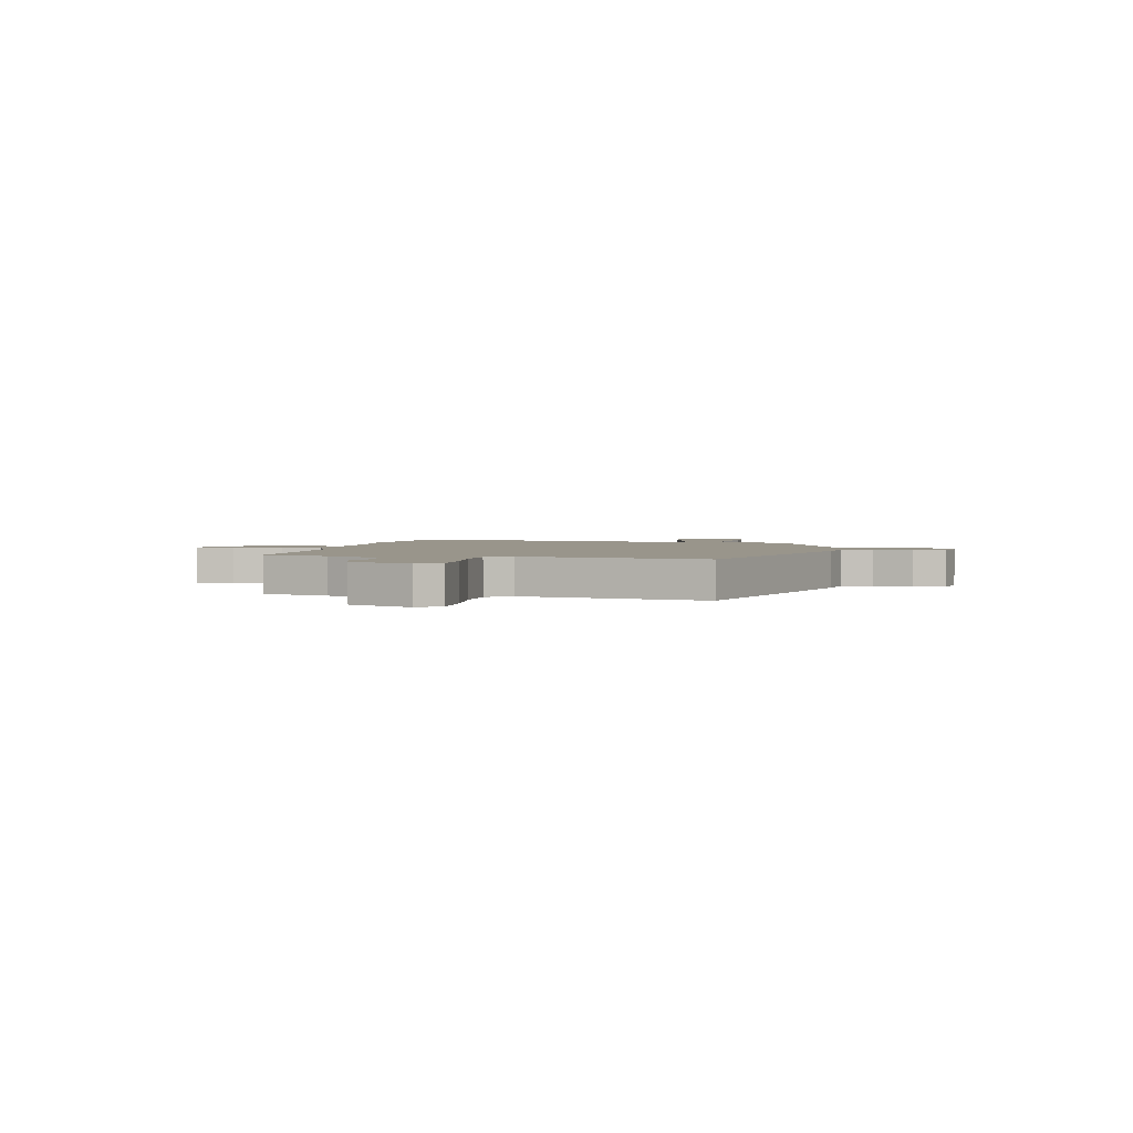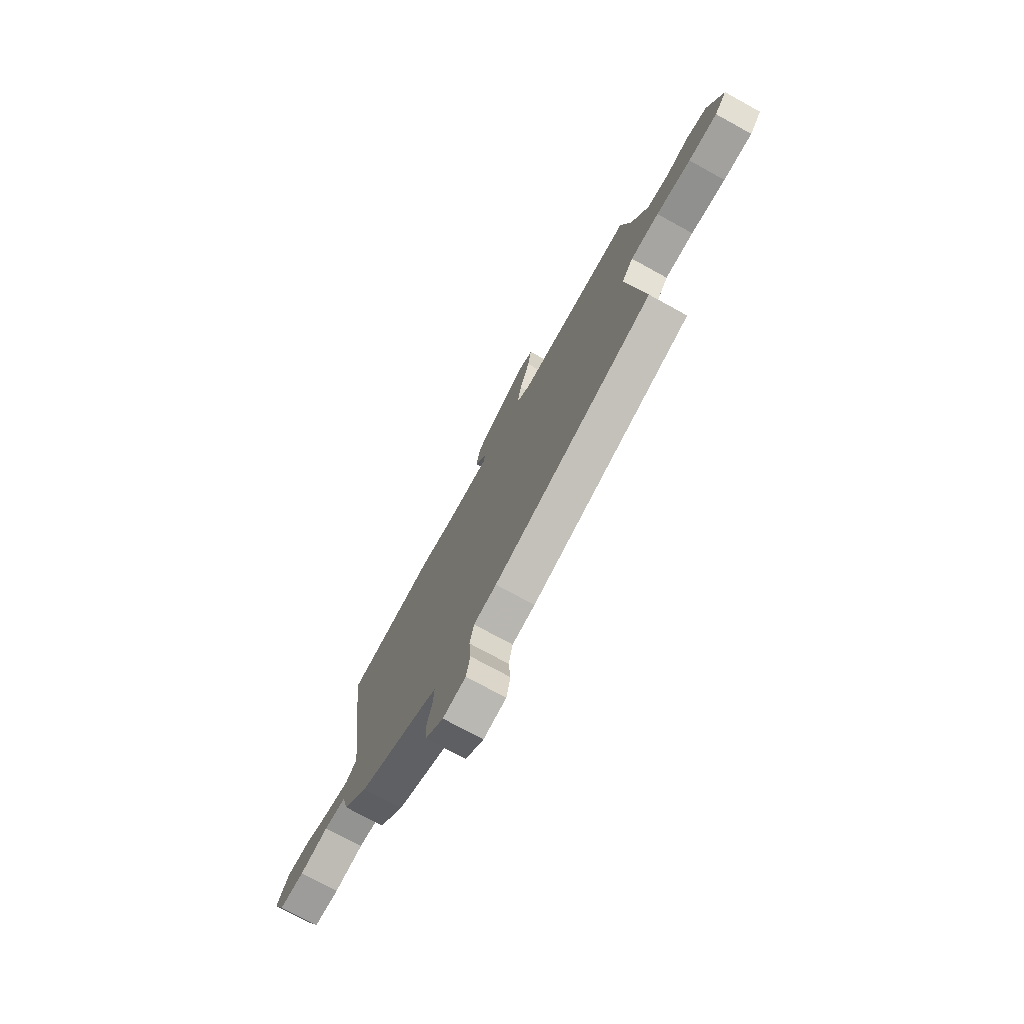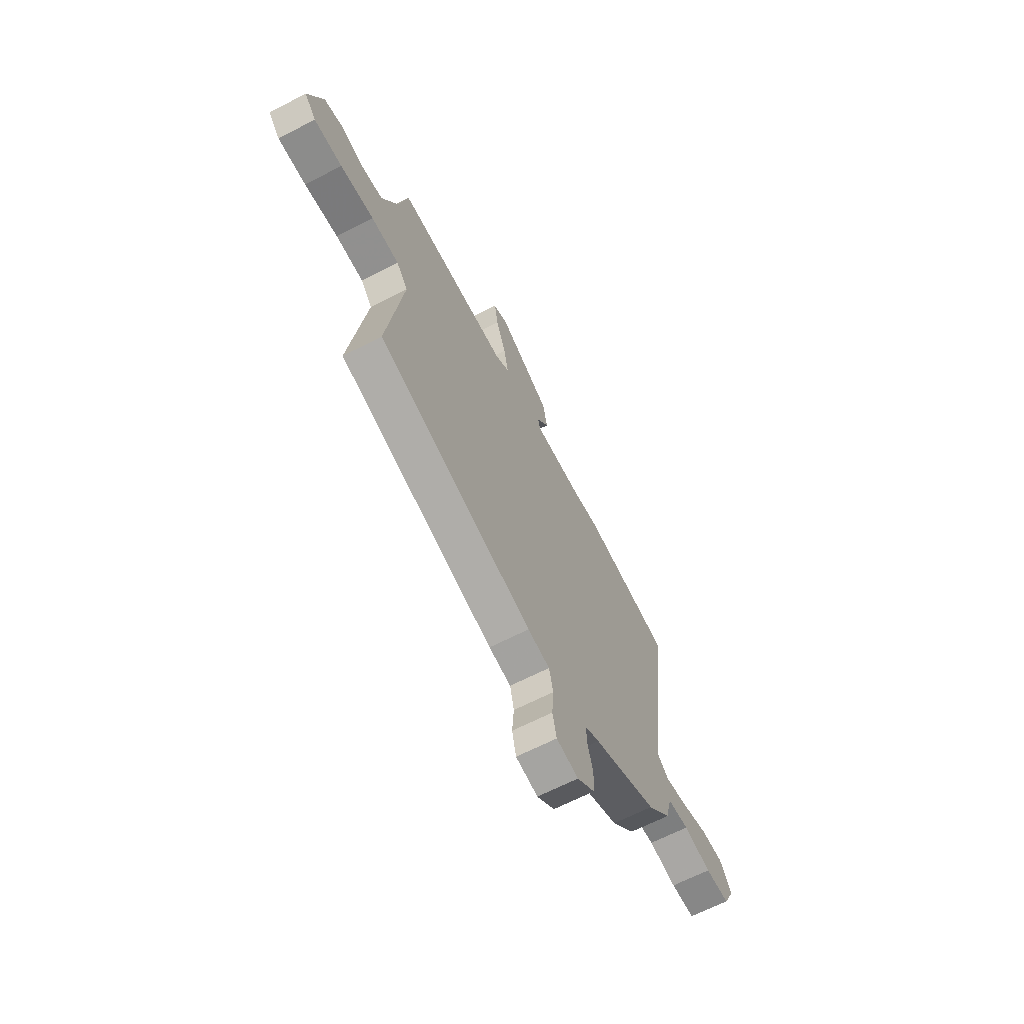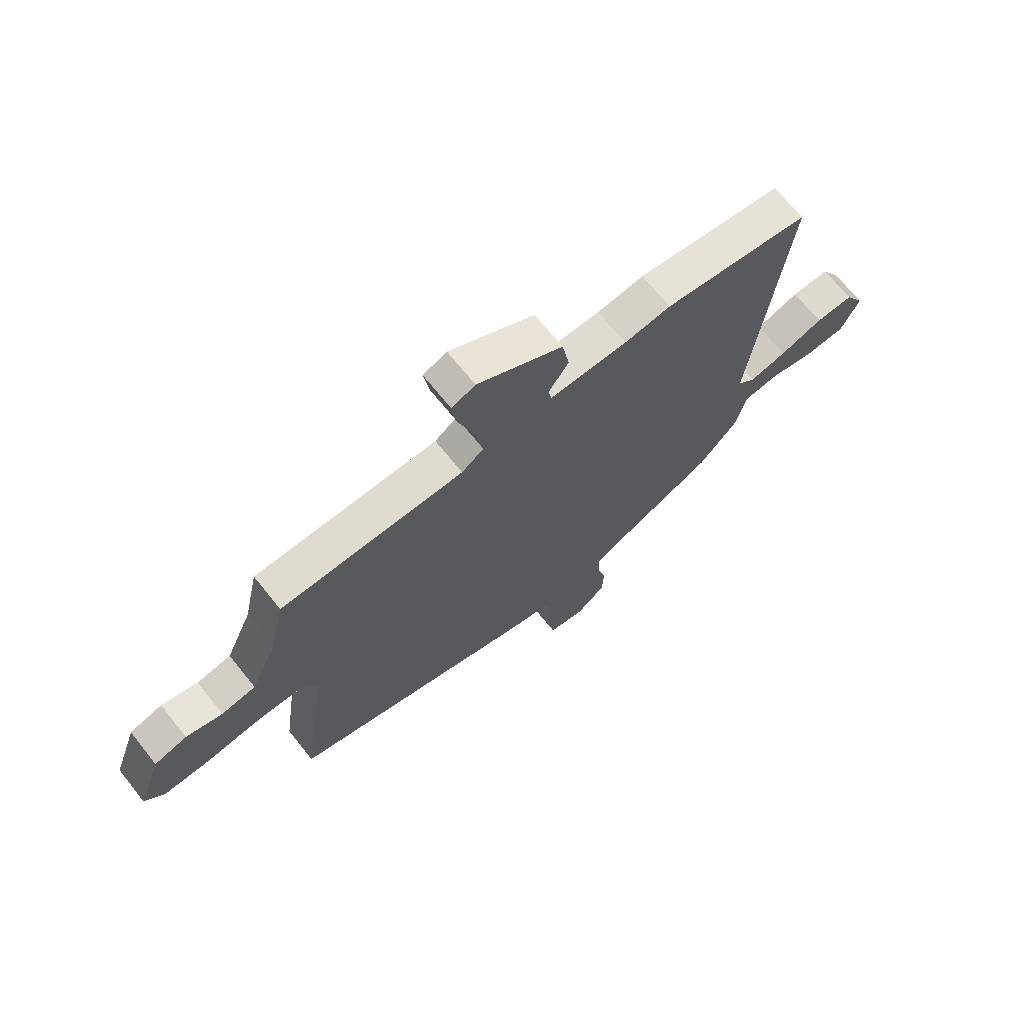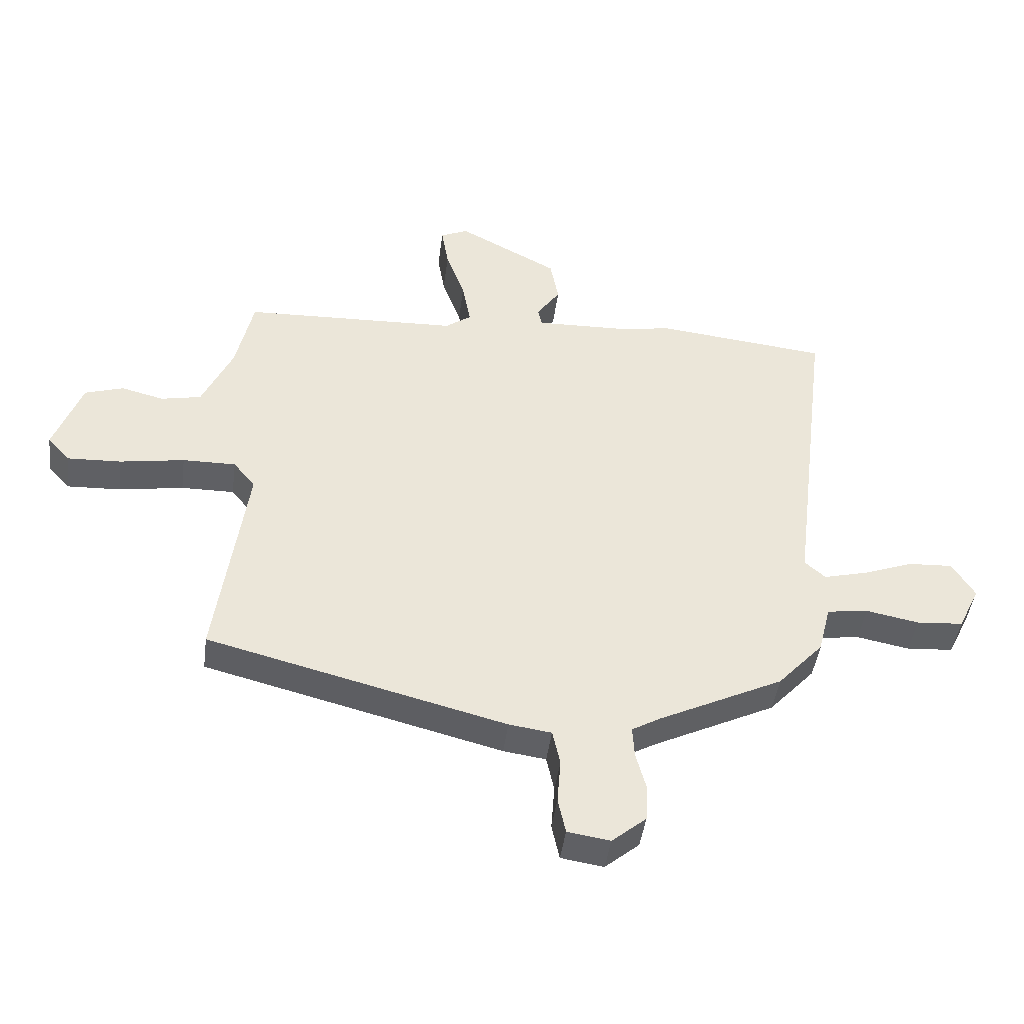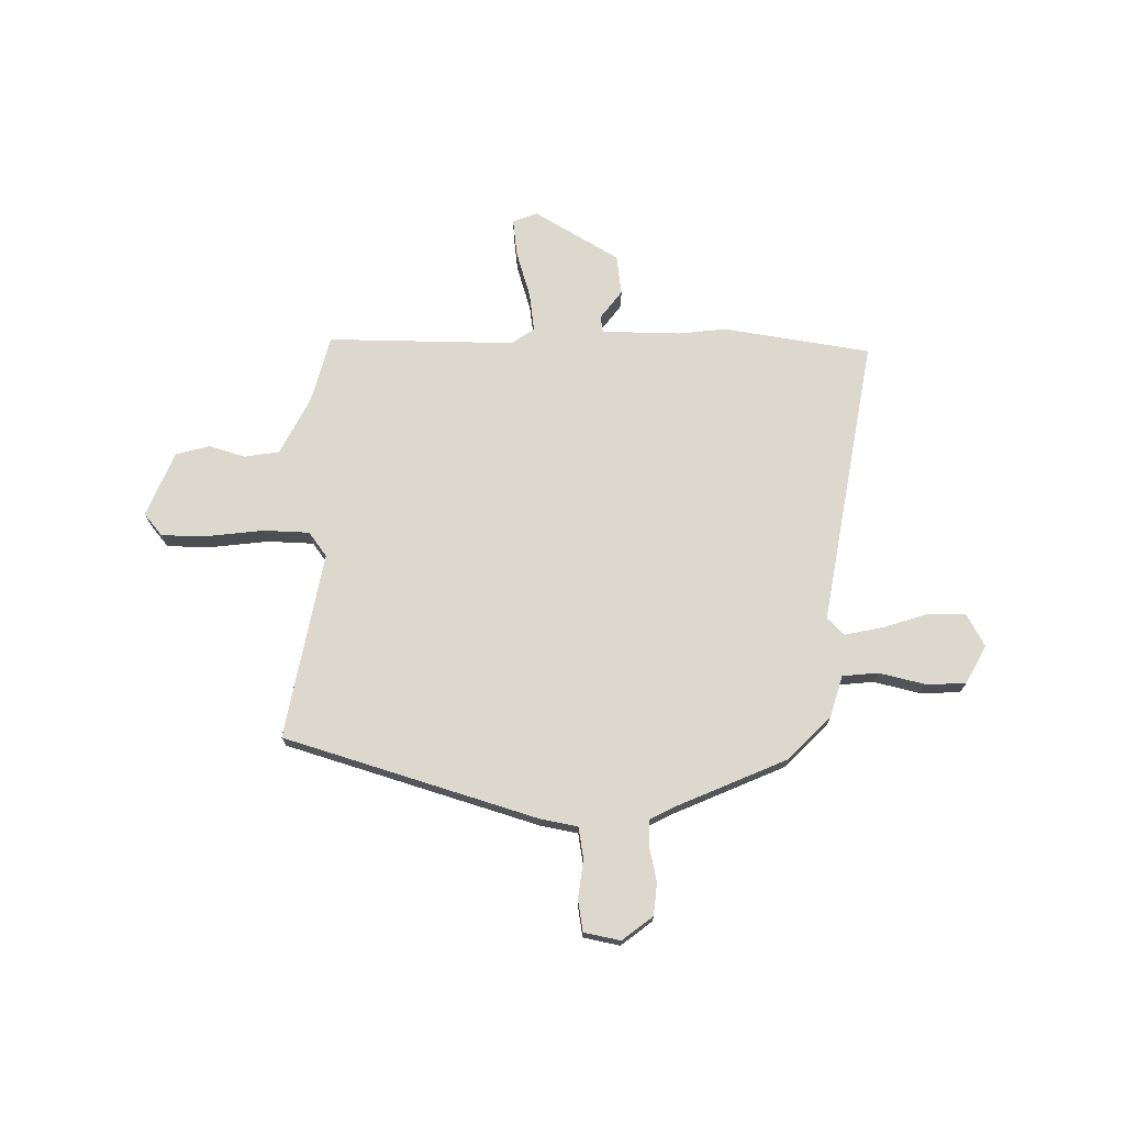
<metadata>
{"format":"obj","ext":"obj","renderer":"f3d","projection":"perspective","resolution":1024,"background":"white","views":[{"elev":2.2,"azim":104.5,"up":"+Y"},{"elev":-74.4,"azim":61.2,"up":"+Z"},{"elev":-66.2,"azim":117.2,"up":"+Z"},{"elev":68.4,"azim":141.4,"up":"+Z"},{"elev":-44.4,"azim":172.6,"up":"+Z"},{"elev":72.5,"azim":-176.6,"up":"+Y"}]}
</metadata>
<code>
v 0.51 0.07 -0.376
v 0.006 0.07 -0.504
v -0.066 0.07 -0.514
v -0.079 0.07 -0.574
v -0.073 0.07 -0.651
v -0.086 0.07 -0.712
v -0.158 0.07 -0.723
v -0.216 0.07 -0.674
v -0.219 0.07 -0.61
v -0.202 0.07 -0.546
v -0.199 0.07 -0.493
v -0.247 0.07 -0.465
v -0.458 0.07 -0.361
v -0.536 0.07 -0.275
v -0.557 0.07 -0.191
v -0.627 0.07 -0.181
v -0.717 0.07 -0.198
v -0.796 0.07 -0.192
v -0.833 0.07 -0.115
v -0.795 0.07 -0.053
v -0.72 0.07 -0.057
v -0.634 0.07 -0.089
v -0.56 0.07 -0.108
v -0.525 0.07 -0.077
v -0.595 0.07 0.49
v -0.305 0.07 0.521
v -0.212 0.07 0.506
v -0.058 0.07 0.501
v -0.051 0.07 0.532
v -0.091 0.07 0.59
v -0.077 0.07 0.667
v 0.093 0.07 0.757
v 0.14 0.07 0.736
v 0.128 0.07 0.664
v 0.096 0.07 0.574
v 0.082 0.07 0.497
v 0.126 0.07 0.465
v 0.491 0.07 0.451
v 0.52 0.07 0.318
v 0.572 0.07 0.203
v 0.64 0.07 0.189
v 0.712 0.07 0.207
v 0.777 0.07 0.186
v 0.824 0.07 0.057
v 0.786 0.07 0.015
v 0.695 0.07 0.019
v 0.586 0.07 0.037
v 0.496 0.07 0.038
v 0.459 0.07 -0.008
v 0.51 0 -0.376
v 0.006 0 -0.504
v -0.066 0 -0.514
v -0.079 0 -0.574
v -0.073 0 -0.651
v -0.086 0 -0.712
v -0.158 0 -0.723
v -0.216 0 -0.674
v -0.219 0 -0.61
v -0.202 0 -0.546
v -0.199 0 -0.493
v -0.247 0 -0.465
v -0.458 0 -0.361
v -0.536 0 -0.275
v -0.557 0 -0.191
v -0.627 0 -0.181
v -0.717 0 -0.198
v -0.796 0 -0.192
v -0.833 0 -0.115
v -0.795 0 -0.053
v -0.72 0 -0.057
v -0.634 0 -0.089
v -0.56 0 -0.108
v -0.525 0 -0.077
v -0.595 0 0.49
v -0.305 0 0.521
v -0.212 0 0.506
v -0.058 0 0.501
v -0.051 0 0.532
v -0.091 0 0.59
v -0.077 0 0.667
v 0.093 0 0.757
v 0.14 0 0.736
v 0.128 0 0.664
v 0.096 0 0.574
v 0.082 0 0.497
v 0.126 0 0.465
v 0.491 0 0.451
v 0.52 0 0.318
v 0.572 0 0.203
v 0.64 0 0.189
v 0.712 0 0.207
v 0.777 0 0.186
v 0.824 0 0.057
v 0.786 0 0.015
v 0.695 0 0.019
v 0.586 0 0.037
v 0.496 0 0.038
v 0.459 0 -0.008
f 44 45 46 47
f 44 47 48
f 41 42 43 44
f 40 41 44 48
f 39 40 48 49
f 37 38 39 49
f 32 33 34 35
f 32 35 36
f 29 30 31 32
f 28 29 32 36
f 24 25 26 27
f 24 27 28
f 19 20 21 22
f 19 22 23
f 16 17 18 19
f 15 16 19 23
f 12 13 14 15
f 11 12 15 23
f 7 8 9 10
f 7 10 11
f 4 5 6 7
f 3 4 7 11
f 24 28 36 37
f 23 24 37 49
f 3 11 23 49
f 1 2 3 49
f 96 95 94 93
f 97 96 93
f 93 92 91 90
f 97 93 90 89
f 98 97 89 88
f 98 88 87 86
f 84 83 82 81
f 85 84 81
f 81 80 79 78
f 85 81 78 77
f 76 75 74 73
f 77 76 73
f 71 70 69 68
f 72 71 68
f 68 67 66 65
f 72 68 65 64
f 64 63 62 61
f 72 64 61 60
f 59 58 57 56
f 60 59 56
f 56 55 54 53
f 60 56 53 52
f 86 85 77 73
f 98 86 73 72
f 98 72 60 52
f 98 52 51 50
f 1 50 51 2
f 2 51 52 3
f 3 52 53 4
f 4 53 54 5
f 5 54 55 6
f 6 55 56 7
f 7 56 57 8
f 8 57 58 9
f 9 58 59 10
f 10 59 60 11
f 11 60 61 12
f 12 61 62 13
f 13 62 63 14
f 14 63 64 15
f 15 64 65 16
f 16 65 66 17
f 17 66 67 18
f 18 67 68 19
f 19 68 69 20
f 20 69 70 21
f 21 70 71 22
f 22 71 72 23
f 23 72 73 24
f 24 73 74 25
f 25 74 75 26
f 26 75 76 27
f 27 76 77 28
f 28 77 78 29
f 29 78 79 30
f 30 79 80 31
f 31 80 81 32
f 32 81 82 33
f 33 82 83 34
f 34 83 84 35
f 35 84 85 36
f 36 85 86 37
f 37 86 87 38
f 38 87 88 39
f 39 88 89 40
f 40 89 90 41
f 41 90 91 42
f 42 91 92 43
f 43 92 93 44
f 44 93 94 45
f 45 94 95 46
f 46 95 96 47
f 47 96 97 48
f 48 97 98 49
f 49 98 50 1

</code>
